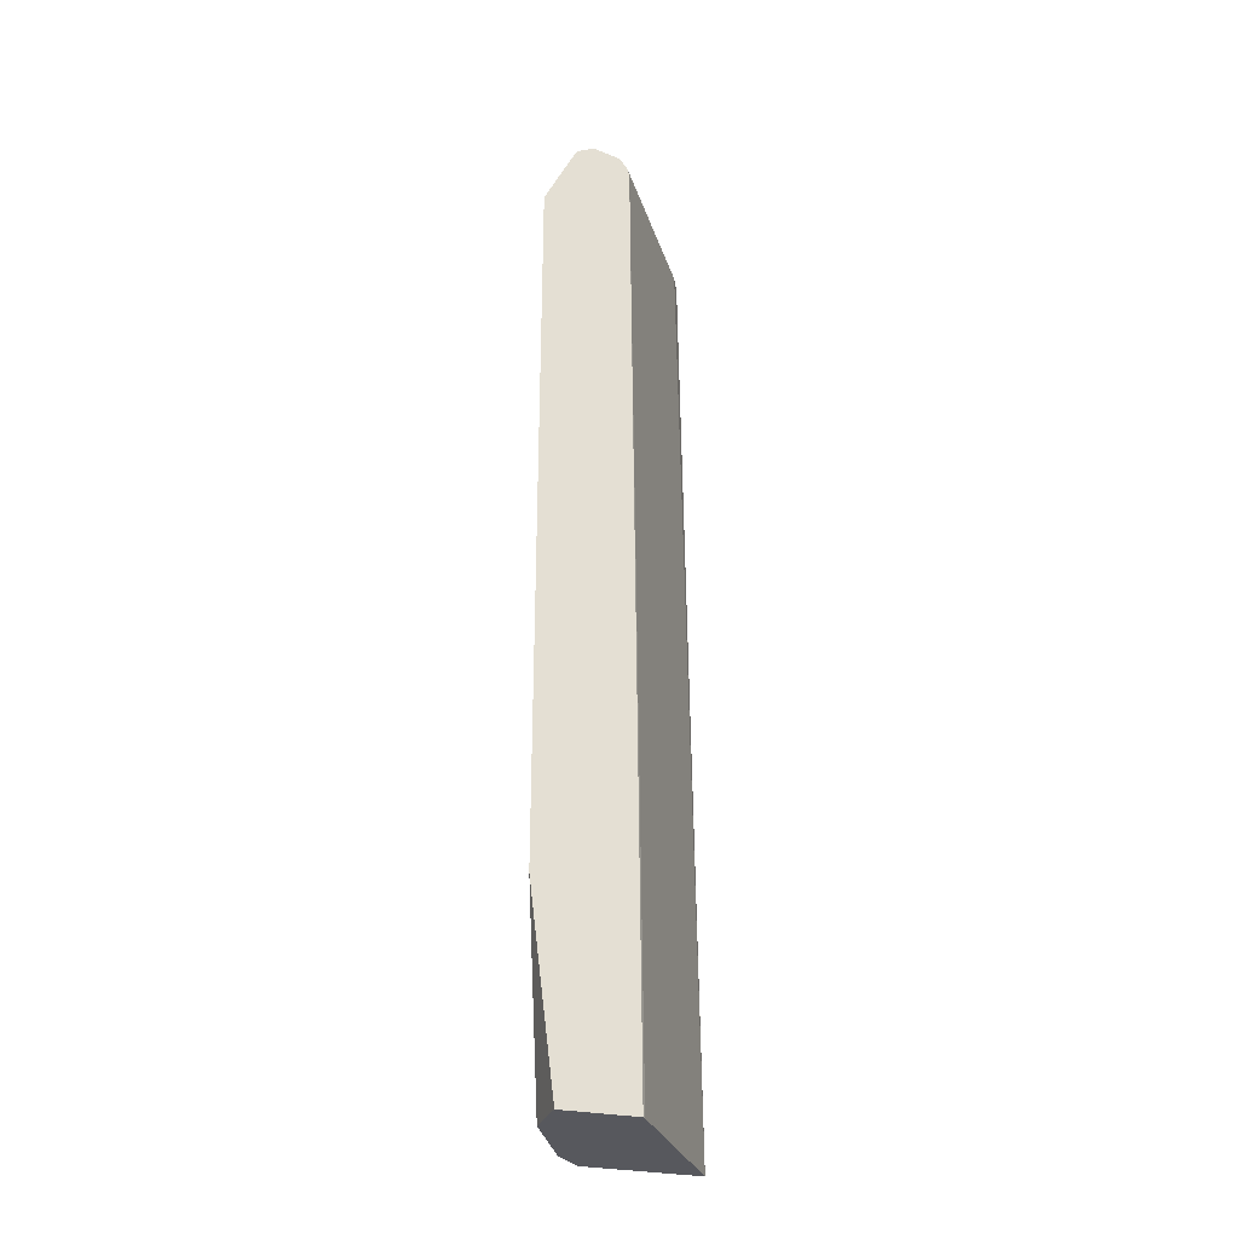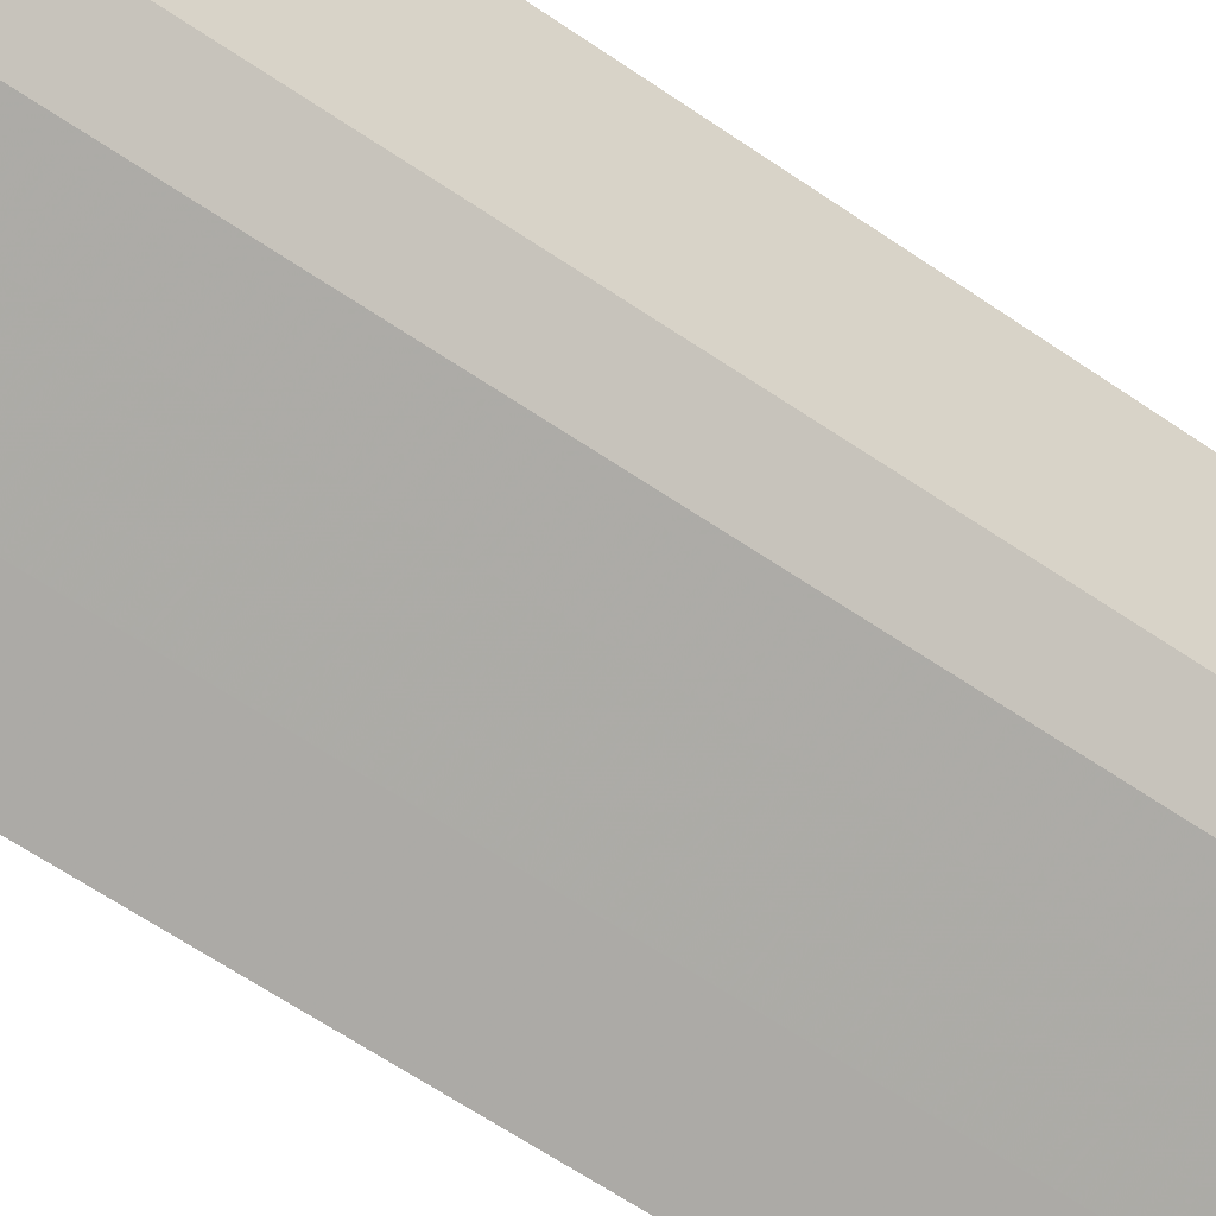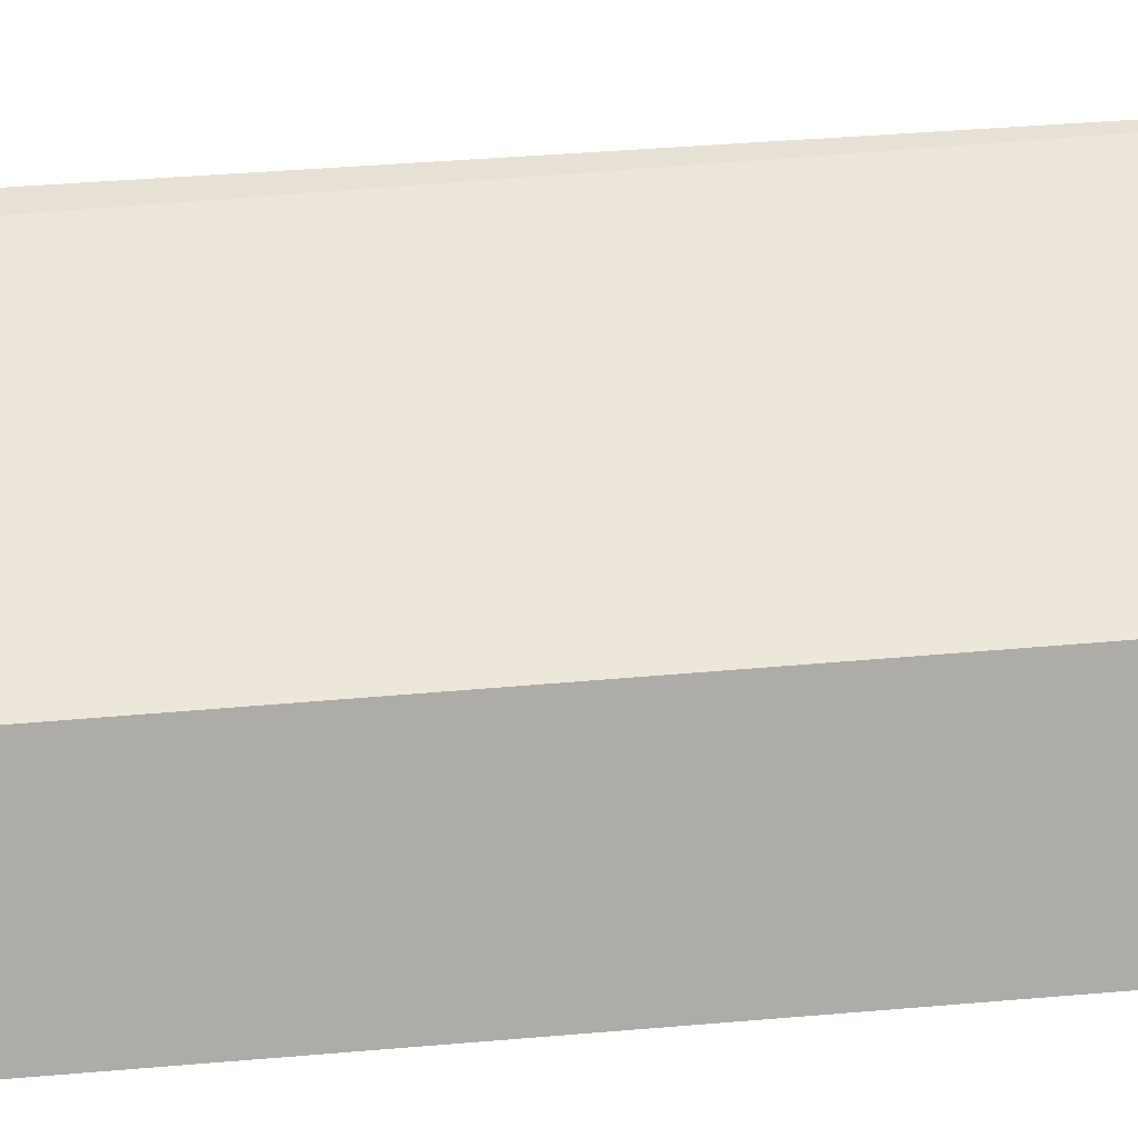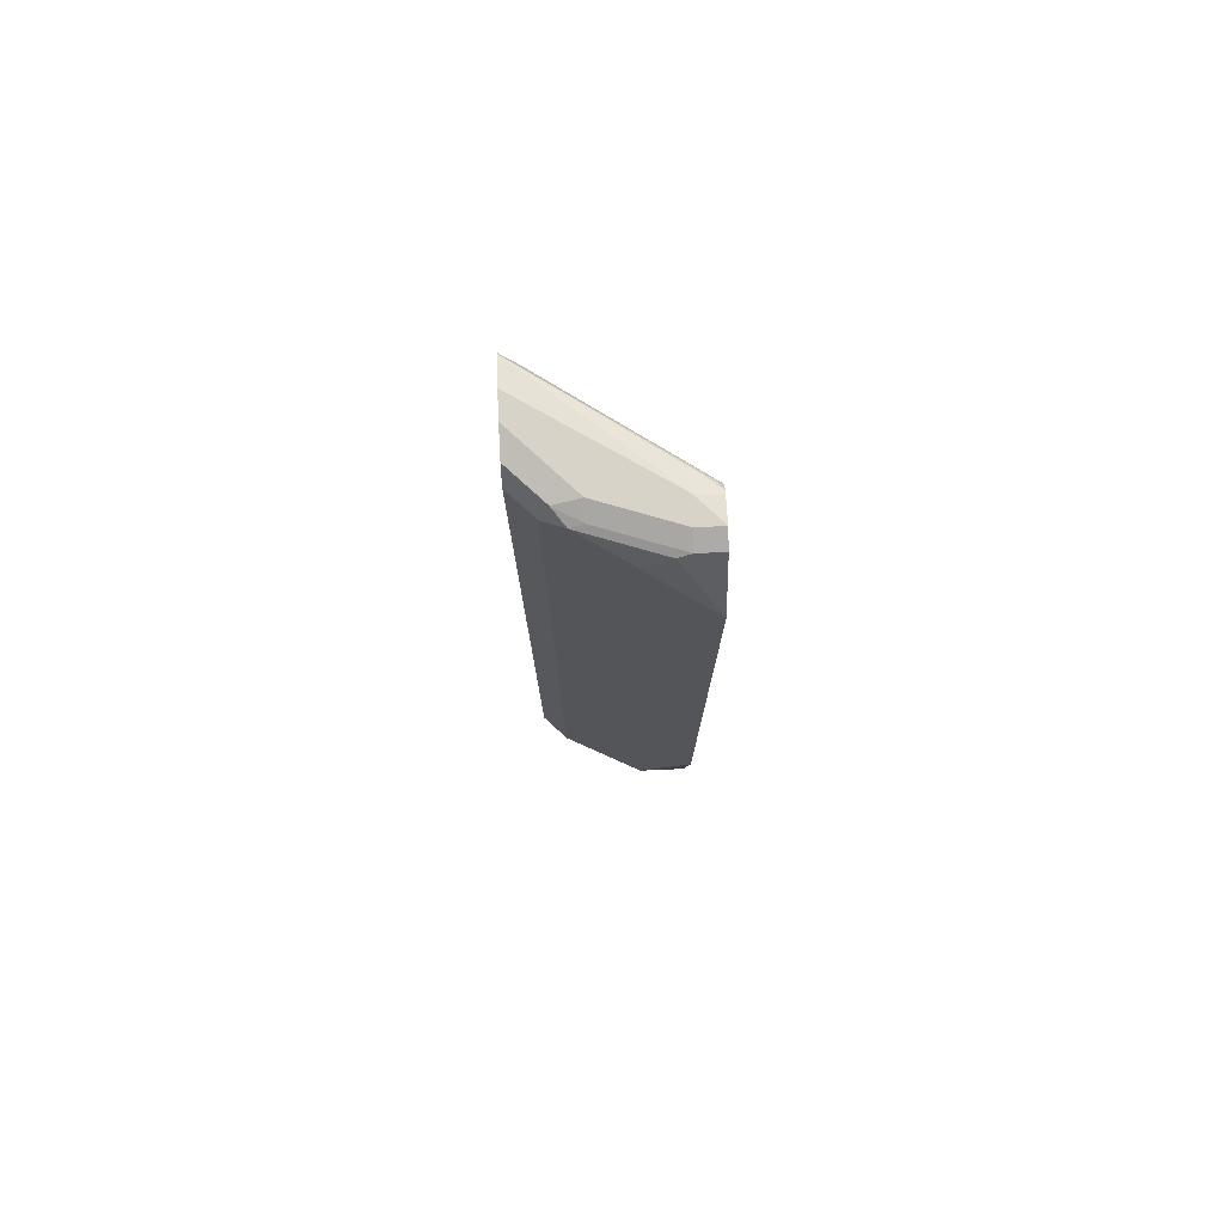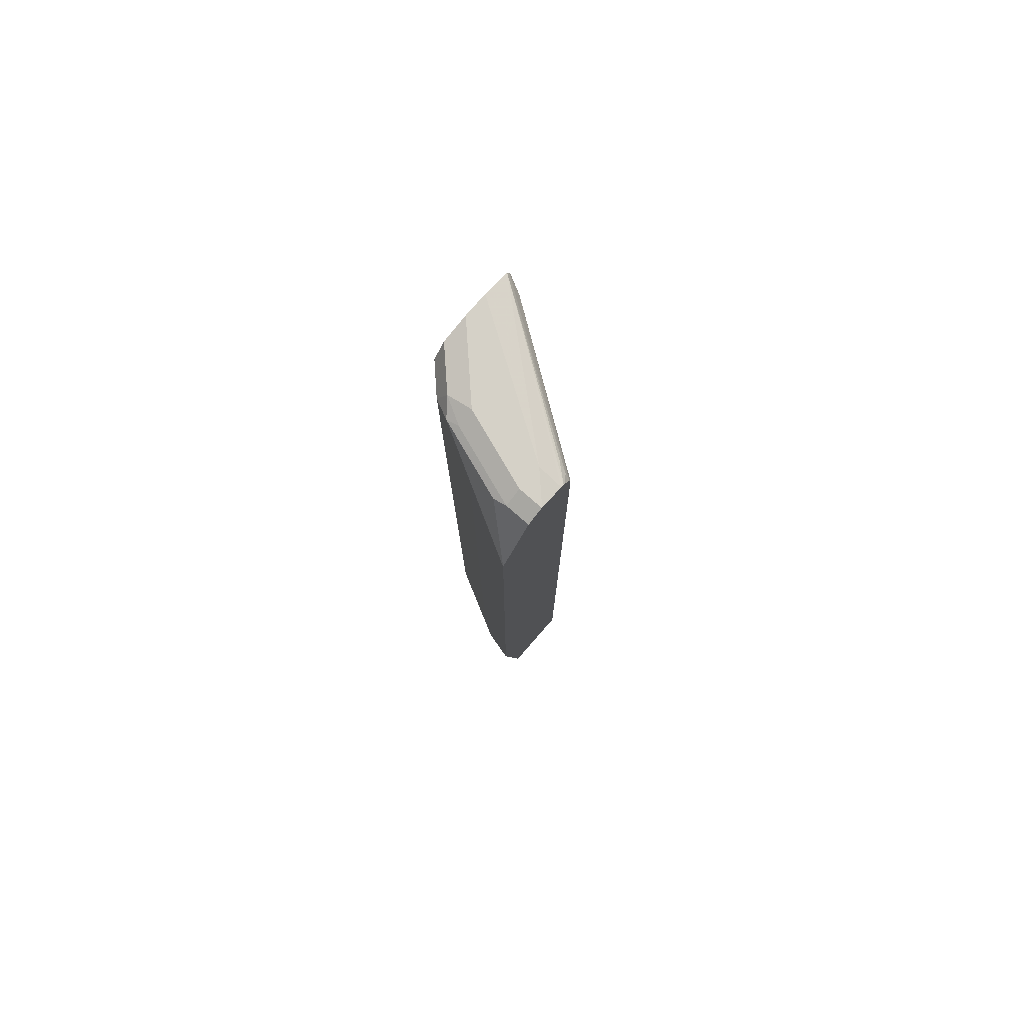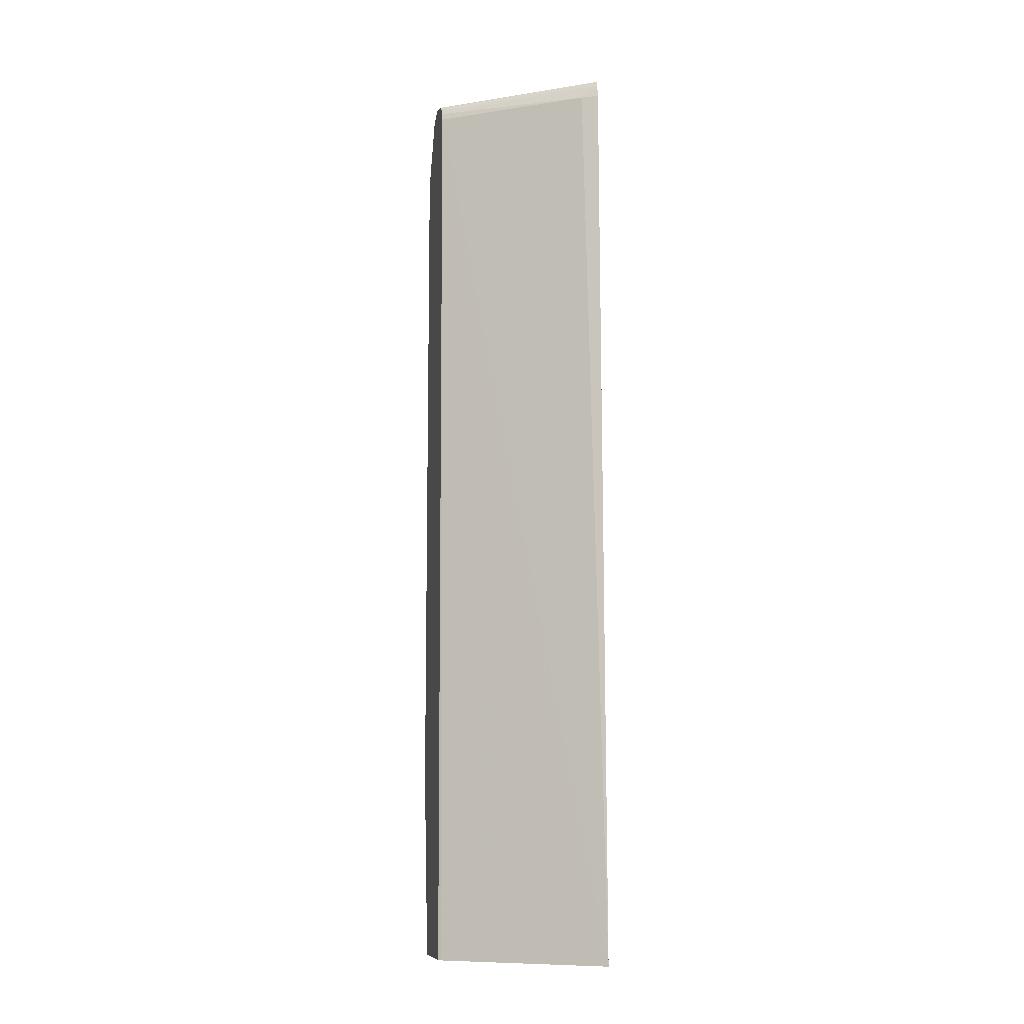
<metadata>
{"format":"obj","ext":"obj","renderer":"f3d","projection":"perspective","resolution":1024,"background":"white","views":[{"elev":-28.9,"azim":-107.7,"up":"+Y"},{"elev":-55.1,"azim":53.1,"up":"+Z"},{"elev":12.5,"azim":-105.8,"up":"+Z"},{"elev":77.1,"azim":177.5,"up":"+Y"},{"elev":78.9,"azim":-138.8,"up":"+Y"},{"elev":-9.4,"azim":-12.1,"up":"+Y"}]}
</metadata>
<code>
v 0.3307 -0.5667 -0.1224
v 0.1326 -0.5667 -0.2569
v 0.3307 -0.5667 -0.2669
v 0.3307 0.6404 -0.1389
v 0.3095 0.6404 -0.1494
v 0.1286 0.6404 -0.2719
v 0.1286 -0.5667 -0.2603
v 0.2988 -0.5667 -0.2988
v 0.3307 0.6404 -0.2669
v 0.3307 0.6574 -0.1421
v 0.1286 0.6499 -0.2743
v 0.1286 -0.5667 -0.3522
v 0.284 -0.5667 -0.3063
v 0.2988 0.6404 -0.2988
v 0.3307 0.6408 -0.2667
v 0.1361 0.6564 -0.2722
v 0.3307 0.6644 -0.1456
v 0.1286 0.6614 -0.2822
v 0.1921 -0.5667 -0.3522
v 0.1286 -0.3201 -0.3832
v 0.2562 -0.5667 -0.3202
v 0.2562 0.6404 -0.3202
v 0.2722 0.6564 -0.3122
v 0.2882 0.6644 -0.2922
v 0.3307 0.6644 -0.2497
v 0.1494 0.6618 -0.2668
v 0.1286 0.6639 -0.2844
v 0.3307 0.6724 -0.1816
v 0.1601 0.6724 -0.2882
v 0.1286 0.6654 -0.2882
v 0.2135 -0.5667 -0.3415
v 0.1921 0.6084 -0.3522
v 0.1286 0.5764 -0.3832
v 0.2135 0.6084 -0.3415
v 0.1761 0.6564 -0.3442
v 0.1601 0.6618 -0.3415
v 0.2562 0.6618 -0.3095
v 0.2081 0.6244 -0.3442
v 0.2562 0.6724 -0.2882
v 0.3307 0.6724 -0.2136
v 0.1286 0.6724 -0.3197
v 0.1286 0.6404 -0.3522
v 0.1601 0.6404 -0.3522
v 0.1601 0.6724 -0.3202
v 0.1286 0.6618 -0.3415
v 0.1286 0.6724 -0.3202
f 22 38 23
f 22 32 38
f 22 34 32
f 21 34 22
f 21 31 34
f 19 34 31
f 19 32 34
f 23 35 36
f 19 33 32
f 17 29 30
f 17 27 26
f 17 30 27
f 17 28 29
f 16 27 18
f 16 26 27
f 16 17 26
f 14 25 15
f 23 36 37
f 14 24 25
f 19 20 33
f 23 37 24
f 29 41 30
f 24 37 39
f 14 23 24
f 36 45 46
f 36 42 45
f 36 43 42
f 36 39 37
f 36 44 39
f 35 43 36
f 33 35 38
f 33 43 35
f 33 42 43
f 32 33 38
f 28 41 29
f 28 46 41
f 28 44 46
f 28 39 44
f 28 40 39
f 25 39 40
f 36 46 44
f 24 39 25
f 23 38 35
f 14 22 23
f 1 5 6
f 13 21 22
f 1 6 2
f 1 4 5
f 1 10 4
f 1 17 10
f 1 28 17
f 1 40 28
f 1 25 40
f 1 9 15
f 2 6 7
f 1 3 9
f 1 13 8
f 1 21 13
f 1 31 21
f 1 19 31
f 1 12 19
f 1 7 12
f 1 2 7
f 13 22 14
f 1 8 3
f 3 8 14
f 1 15 25
f 4 10 5
f 12 20 19
f 3 14 9
f 11 16 18
f 10 17 16
f 10 16 11
f 9 14 15
f 8 13 14
f 6 20 12
f 6 33 20
f 6 42 33
f 6 12 7
f 5 11 6
f 6 46 45
f 6 41 46
f 6 30 41
f 6 27 30
f 6 18 27
f 6 11 18
f 6 45 42
f 5 10 11

</code>
